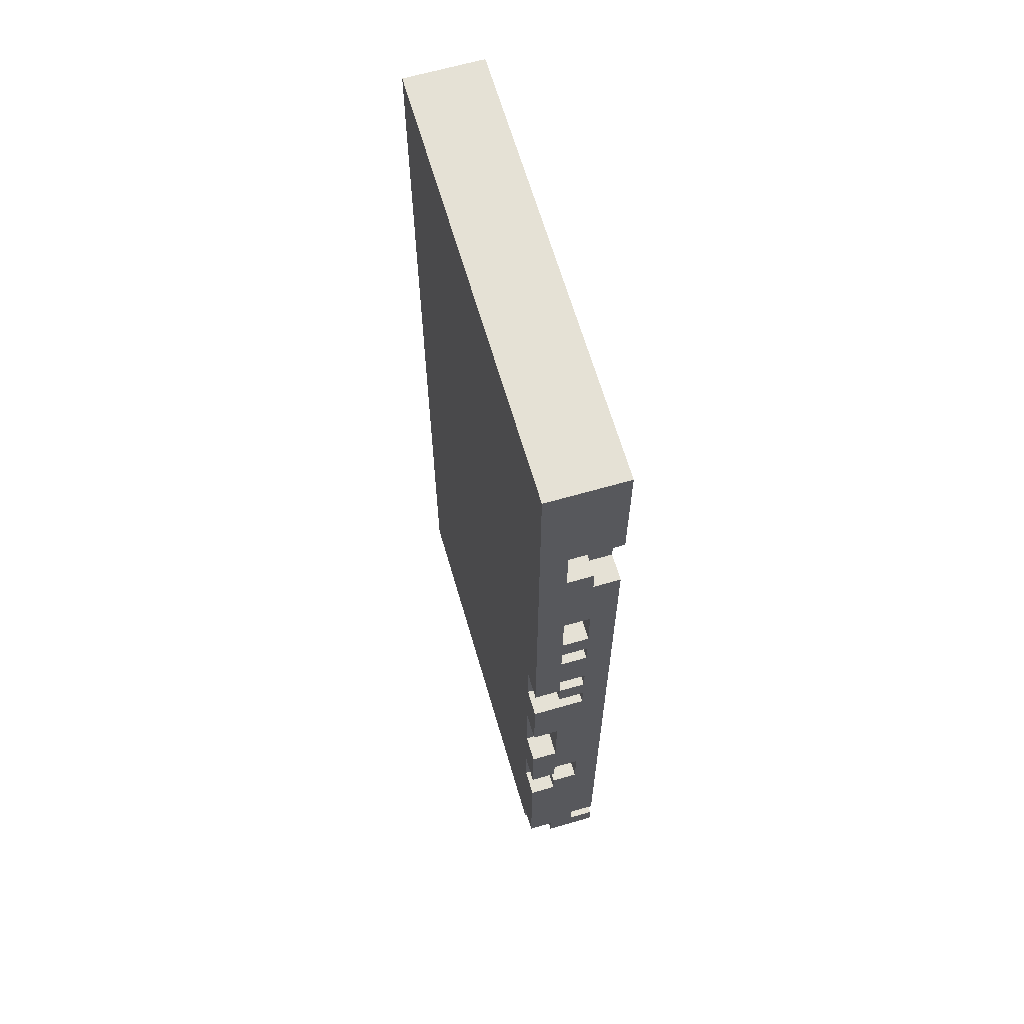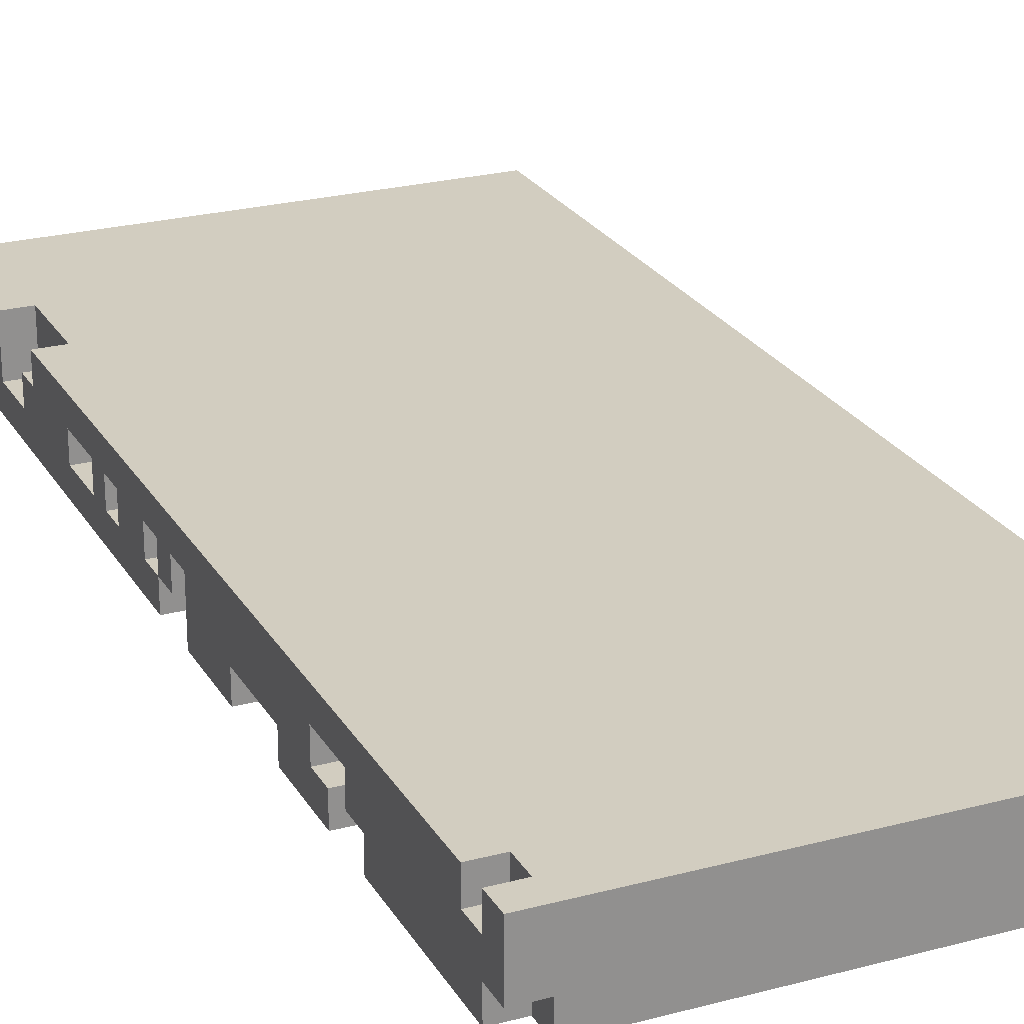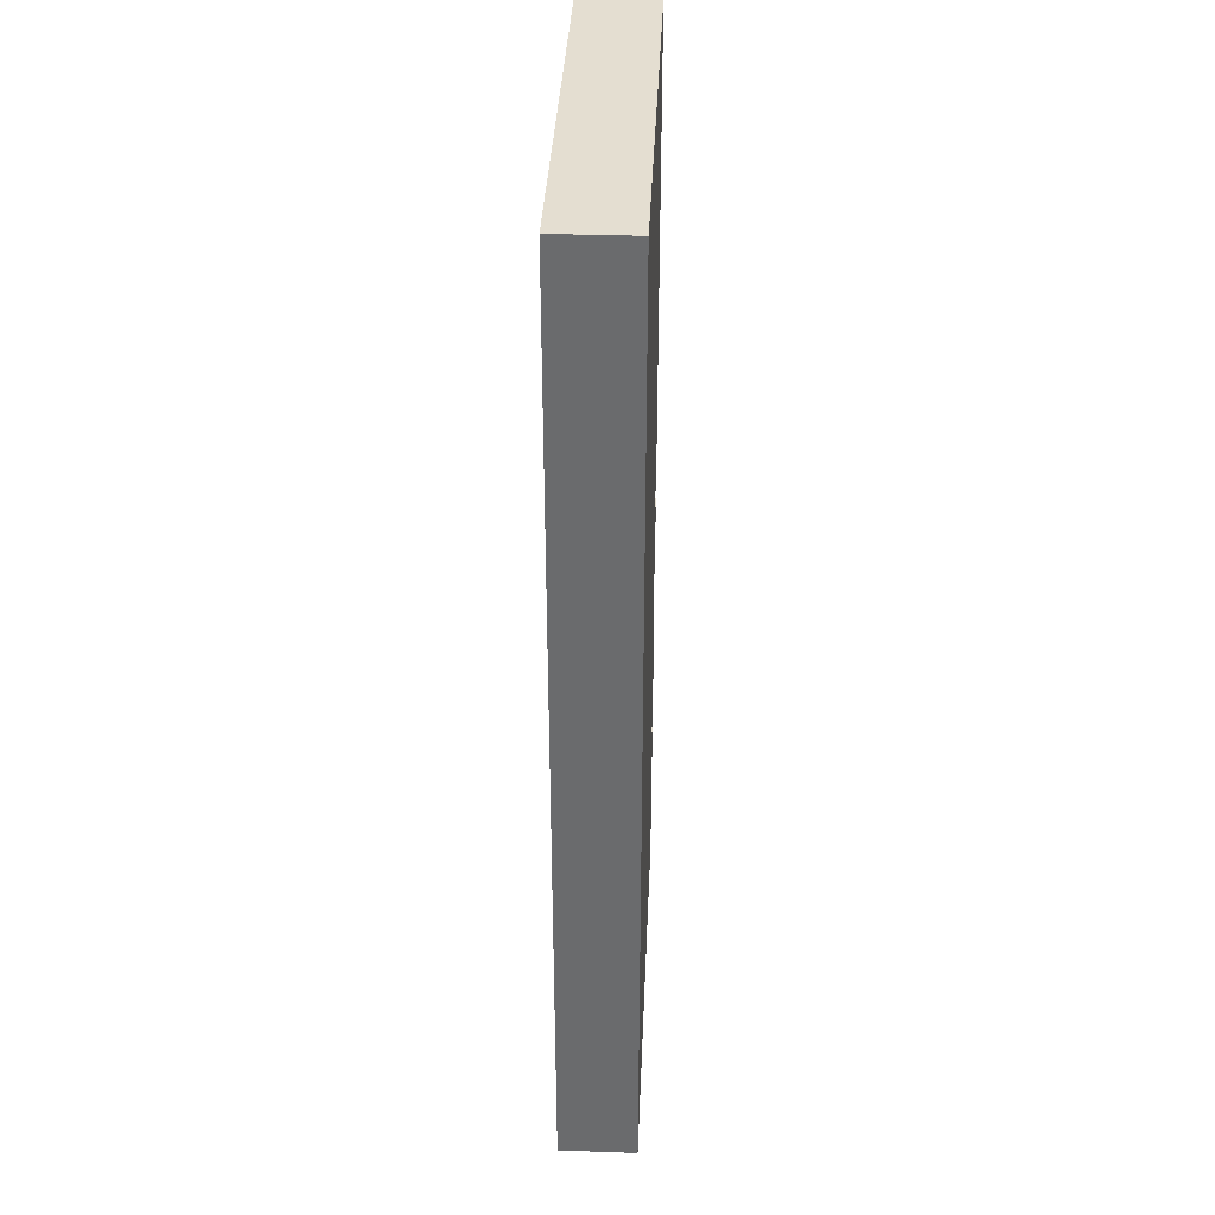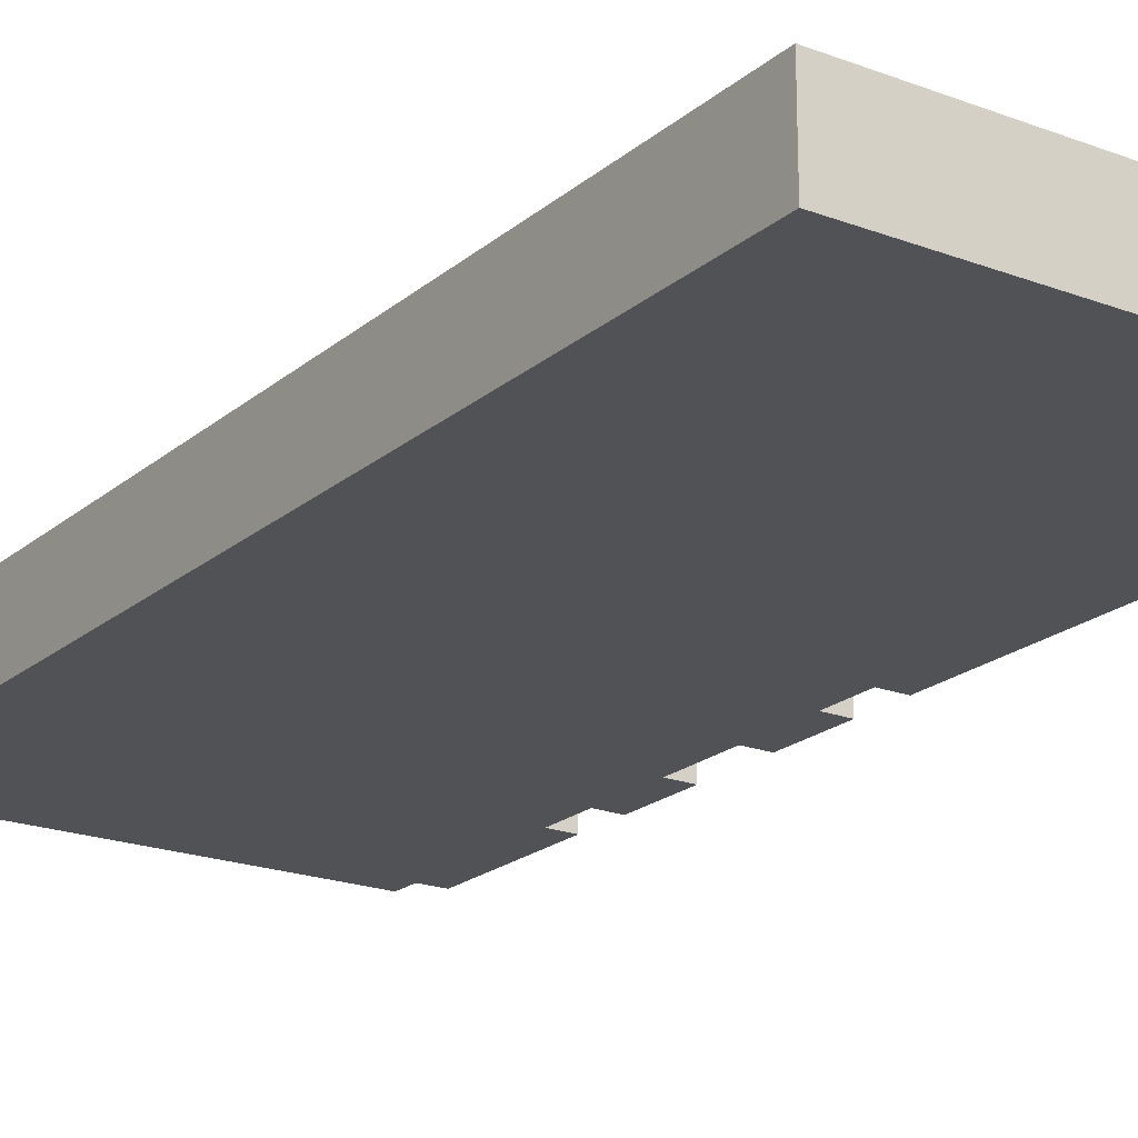
<metadata>
{"format":"obj","ext":"obj","renderer":"f3d","projection":"perspective","resolution":1024,"background":"white","views":[{"elev":65.0,"azim":73.8,"up":"+Z"},{"elev":24.4,"azim":156.3,"up":"+Y"},{"elev":36.5,"azim":-87.5,"up":"+Z"},{"elev":-20.7,"azim":-34.4,"up":"+Y"}]}
</metadata>
<code>
o
v -1.3 0 2
v -1.3 0 -1.8
v -1.3 0.2 -0.7
v -1.3 0.2 -0.8
v -1.3 0.3 2
v -1.3 0.3 -0.7
v -1.3 0.3 -0.8
v -1.3 0.3 -1.8
v 0.3 0 0.2
v 0.3 0 -2.384e-07
v 0.3 0 -0.3
v 0.3 0 -0.6
v 0.3 0 -0.9
v 0.3 0 -1.1
v 0.3 0 -1.7
v 0.3 0 -1.8
v 0.3 0.1 1.5
v 0.3 0.1 1.4
v 0.3 0.1 1.3
v 0.3 0.1 0.9
v 0.3 0.1 0.7
v 0.3 0.1 0.6
v 0.3 0.1 0.5
v 0.3 0.1 0.3
v 0.3 0.1 0.2
v 0.3 0.1 0.1
v 0.3 0.1 -2.384e-07
v 0.3 0.1 -0.3
v 0.3 0.1 -0.6
v 0.3 0.1 -0.8
v 0.3 0.1 -0.9
v 0.3 0.1 -1
v 0.3 0.1 -1.1
v 0.3 0.1 -1.7
v 0.3 0.1 -1.8
v 0.3 0.2 1.5
v 0.3 0.2 1.3
v 0.3 0.2 1.2
v 0.3 0.2 0.9
v 0.3 0.2 0.7
v 0.3 0.2 0.6
v 0.3 0.2 0.5
v 0.3 0.2 0.3
v 0.3 0.2 0.2
v 0.3 0.2 0.1
v 0.3 0.2 -2.384e-07
v 0.3 0.2 -0.8
v 0.3 0.2 -1
v 0.3 0.2 -1.6
v 0.3 0.2 -1.7
v 0.3 0.3 1.5
v 0.3 0.3 1.3
v 0.3 0.3 1.2
v 0.3 0.3 -1.6
v 0.3 0.3 -1.7
v 0.4 0 2
v 0.4 0 1.4
v 0.4 0 1.3
v 0.4 0 0.3
v 0.4 0 0.2
v 0.4 0 -2.384e-07
v 0.4 0 -0.1
v 0.4 0 -0.3
v 0.4 0 -0.6
v 0.4 0 -0.9
v 0.4 0 -1.1
v 0.4 0 -1.7
v 0.4 0.1 1.6
v 0.4 0.1 1.5
v 0.4 0.1 1.4
v 0.4 0.1 1.3
v 0.4 0.1 0.9
v 0.4 0.1 0.7
v 0.4 0.1 0.6
v 0.4 0.1 0.5
v 0.4 0.1 0.4
v 0.4 0.1 0.3
v 0.4 0.1 0.2
v 0.4 0.1 0.1
v 0.4 0.1 -2.384e-07
v 0.4 0.1 -0.1
v 0.4 0.1 -0.3
v 0.4 0.1 -0.6
v 0.4 0.1 -0.8
v 0.4 0.1 -0.9
v 0.4 0.1 -1
v 0.4 0.1 -1.1
v 0.4 0.1 -1.2
v 0.4 0.1 -1.5
v 0.4 0.1 -1.7
v 0.4 0.1 -1.8
v 0.4 0.2 1.6
v 0.4 0.2 1.5
v 0.4 0.2 1.3
v 0.4 0.2 1.2
v 0.4 0.2 0.9
v 0.4 0.2 0.7
v 0.4 0.2 0.6
v 0.4 0.2 0.5
v 0.4 0.2 0.4
v 0.4 0.2 0.3
v 0.4 0.2 0.2
v 0.4 0.2 0.1
v 0.4 0.2 -2.384e-07
v 0.4 0.2 -0.2
v 0.4 0.2 -0.3
v 0.4 0.2 -0.8
v 0.4 0.2 -1
v 0.4 0.2 -1.2
v 0.4 0.2 -1.5
v 0.4 0.2 -1.6
v 0.4 0.2 -1.7
v 0.4 0.3 2
v 0.4 0.3 1.5
v 0.4 0.3 1.2
v 0.4 0.3 -0.2
v 0.4 0.3 -0.3
v 0.4 0.3 -1.6
v 0.4 0.3 -1.7
v 0.4 0.3 -1.8
v -1.3 0 2
v -1.3 0.3 2
v -0.1 0.2 2
v -0.1 0.3 2
v 0 0.2 2
v 0 0.3 2
v 0.4 0 2
v 0.4 0.3 2
v 0.3 0.1 1.3
v 0.3 0.2 1.3
v 0.4 0.1 1.3
v 0.4 0.2 1.3
v 0.3 0.2 1.2
v 0.3 0.3 1.2
v 0.4 0.2 1.2
v 0.4 0.3 1.2
v 0.3 0.1 0.7
v 0.3 0.2 0.7
v 0.4 0.1 0.7
v 0.4 0.2 0.7
v 0.3 0.1 0.5
v 0.3 0.2 0.5
v 0.4 0.1 0.5
v 0.4 0.2 0.5
v 0.3 0.1 0.2
v 0.3 0.2 0.2
v 0.4 0.1 0.2
v 0.4 0.2 0.2
v 0.3 0 -2.384e-07
v 0.3 0.1 -2.384e-07
v 0.3 0.2 -2.384e-07
v 0.4 0 -2.384e-07
v 0.4 0.1 -2.384e-07
v 0.4 0.2 -2.384e-07
v 0.3 0 -0.6
v 0.3 0.1 -0.6
v 0.4 0 -0.6
v 0.4 0.1 -0.6
v 0.3 0.1 -1
v 0.3 0.2 -1
v 0.4 0.1 -1
v 0.4 0.2 -1
v 0.3 0 -1.1
v 0.3 0.1 -1.1
v 0.4 0 -1.1
v 0.4 0.1 -1.1
v 0.3 0.2 -1.7
v 0.3 0.3 -1.7
v 0.4 0.2 -1.7
v 0.4 0.3 -1.7
v 0.3 0.1 1.5
v 0.3 0.2 1.5
v 0.3 0.3 1.5
v 0.4 0.1 1.5
v 0.4 0.2 1.5
v 0.4 0.3 1.5
v 0.3 0.1 0.9
v 0.3 0.2 0.9
v 0.4 0.1 0.9
v 0.4 0.2 0.9
v 0.3 0.1 0.6
v 0.3 0.2 0.6
v 0.4 0.1 0.6
v 0.4 0.2 0.6
v 0.3 0.1 0.3
v 0.3 0.2 0.3
v 0.4 0.1 0.3
v 0.4 0.2 0.3
v 0.3 0 0.2
v 0.3 0.1 0.2
v 0.4 0 0.2
v 0.4 0.1 0.2
v 0.3 0.1 0.1
v 0.3 0.2 0.1
v 0.4 0.1 0.1
v 0.4 0.2 0.1
v 0.3 0 -0.3
v 0.3 0.1 -0.3
v 0.4 0 -0.3
v 0.4 0.1 -0.3
v 0.3 0.1 -0.8
v 0.3 0.2 -0.8
v 0.4 0.1 -0.8
v 0.4 0.2 -0.8
v 0.3 0 -0.9
v 0.3 0.1 -0.9
v 0.4 0 -0.9
v 0.4 0.1 -0.9
v 0.3 0.2 -1.6
v 0.3 0.3 -1.6
v 0.4 0.2 -1.6
v 0.4 0.3 -1.6
v 0.3 0 -1.7
v 0.3 0.1 -1.7
v 0.4 0 -1.7
v 0.4 0.1 -1.7
v -1.3 0 -1.8
v -1.3 0.3 -1.8
v 0.3 0 -1.8
v 0.3 0.1 -1.8
v 0.4 0.1 -1.8
v 0.4 0.3 -1.8
v -1.3 0 2
v 0.4 0 2
v 0.3 0 1.4
v 0.4 0 1.4
v 0.3 0 1.3
v 0.4 0 1.3
v 0.3 0 0.3
v 0.4 0 0.3
v 0.3 0 0.2
v 0.4 0 0.2
v 0.3 0 -2.384e-07
v 0.4 0 -2.384e-07
v 0.3 0 -0.1
v 0.4 0 -0.1
v 0.3 0 -0.3
v 0.4 0 -0.3
v 0.3 0 -0.6
v 0.4 0 -0.6
v 0.3 0 -0.9
v 0.4 0 -0.9
v 0.3 0 -1.1
v 0.4 0 -1.1
v 0.3 0 -1.7
v 0.4 0 -1.7
v -1.3 0 -1.8
v 0.3 0 -1.8
v 0.3 0.1 0.2
v 0.4 0.1 0.2
v 0.3 0.1 0.1
v 0.4 0.1 0.1
v 0.3 0.1 -0.3
v 0.4 0.1 -0.3
v 0.3 0.1 -0.6
v 0.4 0.1 -0.6
v 0.3 0.1 -1
v 0.4 0.1 -1
v 0.3 0.1 -1.1
v 0.4 0.1 -1.1
v 0.3 0.1 -1.7
v 0.4 0.1 -1.7
v 0.3 0.1 -1.8
v 0.4 0.1 -1.8
v 0.3 0.2 0.9
v 0.4 0.2 0.9
v 0.3 0.2 0.7
v 0.4 0.2 0.7
v 0.3 0.2 0.6
v 0.4 0.2 0.6
v 0.3 0.2 0.5
v 0.4 0.2 0.5
v 0.3 0.2 0.3
v 0.4 0.2 0.3
v 0.3 0.2 0.2
v 0.4 0.2 0.2
v 0.3 0.2 0.1
v 0.4 0.2 0.1
v 0.3 0.2 -2.384e-07
v 0.4 0.2 -2.384e-07
v 0.3 0.2 -0.8
v 0.4 0.2 -0.8
v 0.3 0.2 -1
v 0.4 0.2 -1
v 0.3 0.1 1.5
v 0.4 0.1 1.5
v 0.3 0.1 1.4
v 0.4 0.1 1.4
v 0.3 0.1 1.3
v 0.4 0.1 1.3
v 0.3 0.1 0.9
v 0.4 0.1 0.9
v 0.3 0.1 0.7
v 0.4 0.1 0.7
v 0.3 0.1 0.6
v 0.4 0.1 0.6
v 0.3 0.1 0.5
v 0.4 0.1 0.5
v 0.3 0.1 0.3
v 0.4 0.1 0.3
v 0.3 0.1 0.2
v 0.4 0.1 0.2
v 0.3 0.1 -0.8
v 0.4 0.1 -0.8
v 0.3 0.1 -0.9
v 0.4 0.1 -0.9
v 0.3 0.2 1.3
v 0.4 0.2 1.3
v 0.3 0.2 1.2
v 0.4 0.2 1.2
v 0.3 0.2 -1.6
v 0.4 0.2 -1.6
v 0.3 0.2 -1.7
v 0.4 0.2 -1.7
v -1.3 0.3 2
v -0.1 0.3 2
v 0 0.3 2
v 0.4 0.3 2
v -1.2 0.3 1.9
v -1.1 0.3 1.9
v -1 0.3 1.9
v -0.9 0.3 1.9
v -0.6 0.3 1.9
v -0.5 0.3 1.9
v -0.1 0.3 1.9
v 0 0.3 1.9
v -1.2 0.3 1.8
v -1.1 0.3 1.8
v -1 0.3 1.8
v -0.9 0.3 1.8
v -0.6 0.3 1.8
v -0.5 0.3 1.8
v -0.9 0.3 1.6
v -0.8 0.3 1.6
v -0.3 0.3 1.6
v -0.2 0.3 1.6
v -0.9 0.3 1.5
v -0.8 0.3 1.5
v -0.3 0.3 1.5
v -0.2 0.3 1.5
v 0.3 0.3 1.5
v 0.4 0.3 1.5
v -1 0.3 1.4
v -0.9 0.3 1.4
v -1 0.3 1.3
v -0.9 0.3 1.3
v 0.2 0.3 1.3
v 0.3 0.3 1.3
v -0.3 0.3 1.2
v -0.2 0.3 1.2
v 0.2 0.3 1.2
v 0.3 0.3 1.2
v 0.4 0.3 1.2
v -0.9 0.3 1.1
v -0.8 0.3 1.1
v -0.3 0.3 1.1
v -0.2 0.3 1.1
v -0.9 0.3 1
v -0.8 0.3 1
v -1 0.3 0.7
v -0.9 0.3 0.7
v 0.2 0.3 0.7
v 0.3 0.3 0.7
v -1 0.3 0.6
v -0.9 0.3 0.6
v 0.2 0.3 0.6
v 0.3 0.3 0.6
v -0.8 0.3 0.1
v -0.7 0.3 0.1
v -0.8 0.3 -2.384e-07
v -0.7 0.3 -2.384e-07
v -0.3 0.3 -0.2
v -0.2 0.3 -0.2
v 0.3 0.3 -0.2
v 0.4 0.3 -0.2
v -0.6 0.3 -0.3
v -0.5 0.3 -0.3
v -0.4 0.3 -0.3
v -0.3 0.3 -0.3
v -0.2 0.3 -0.3
v 0.3 0.3 -0.3
v 0.4 0.3 -0.3
v -0.6 0.3 -0.4
v -0.5 0.3 -0.4
v -0.4 0.3 -0.4
v -0.3 0.3 -0.4
v 0 0.3 -0.4
v 0.1 0.3 -0.4
v 0 0.3 -0.5
v 0.1 0.3 -0.5
v -1.3 0.3 -0.7
v -1.2 0.3 -0.7
v -1.3 0.3 -0.8
v -1.2 0.3 -0.8
v -0.6 0.3 -0.8
v -0.4 0.3 -0.8
v -0.6 0.3 -0.9
v -0.4 0.3 -0.9
v 0.2 0.3 -0.9
v 0.3 0.3 -0.9
v -0.8 0.3 -1
v -0.7 0.3 -1
v 0.2 0.3 -1
v 0.3 0.3 -1
v -0.8 0.3 -1.1
v -0.7 0.3 -1.1
v 0.2 0.3 -1.2
v 0.3 0.3 -1.2
v -0.1 0.3 -1.3
v 0 0.3 -1.3
v 0.2 0.3 -1.3
v 0.3 0.3 -1.3
v -0.1 0.3 -1.4
v 0 0.3 -1.4
v -1 0.3 -1.6
v -0.9 0.3 -1.6
v 0.3 0.3 -1.6
v 0.4 0.3 -1.6
v -1 0.3 -1.7
v -0.9 0.3 -1.7
v 0.3 0.3 -1.7
v 0.4 0.3 -1.7
v -1.3 0.3 -1.8
v 0.4 0.3 -1.8
f 3 2 1
f 4 2 3
f 5 3 1
f 6 4 3
f 6 3 5
f 7 2 4
f 7 4 6
f 8 2 7
f 9 10 25
f 25 10 26
f 26 10 27
f 11 12 28
f 28 12 29
f 13 14 31
f 31 14 32
f 32 14 33
f 15 16 34
f 34 16 35
f 17 18 36
f 18 19 36
f 36 19 37
f 20 21 39
f 39 21 40
f 22 23 41
f 41 23 42
f 24 25 43
f 43 25 44
f 26 27 45
f 45 27 46
f 31 32 47
f 30 31 47
f 47 32 48
f 36 37 51
f 37 38 52
f 51 37 52
f 52 38 53
f 49 50 54
f 54 50 55
f 56 57 68
f 68 57 69
f 57 58 70
f 69 57 70
f 58 59 71
f 70 58 71
f 71 59 72
f 72 59 73
f 73 59 74
f 74 59 75
f 75 59 76
f 59 60 77
f 76 59 77
f 77 60 78
f 61 62 80
f 62 63 81
f 80 62 81
f 81 63 82
f 64 65 83
f 83 65 84
f 84 65 85
f 66 67 87
f 87 67 88
f 88 67 89
f 89 67 90
f 68 69 92
f 56 68 92
f 92 69 93
f 71 72 94
f 94 72 95
f 95 72 96
f 73 74 97
f 97 74 98
f 75 76 99
f 76 77 100
f 99 76 100
f 100 77 101
f 78 79 102
f 102 79 103
f 81 82 104
f 83 84 104
f 82 83 104
f 80 81 104
f 104 84 105
f 105 84 106
f 106 84 107
f 87 88 108
f 86 87 108
f 88 89 109
f 108 88 109
f 90 91 110
f 109 89 110
f 89 90 110
f 110 91 111
f 111 91 112
f 92 93 113
f 56 92 113
f 113 93 114
f 97 98 115
f 100 101 115
f 102 103 115
f 104 105 115
f 103 104 115
f 95 96 115
f 101 102 115
f 96 97 115
f 98 99 115
f 99 100 115
f 105 106 116
f 115 105 116
f 108 109 117
f 116 106 117
f 107 108 117
f 110 111 117
f 106 107 117
f 109 110 117
f 117 111 118
f 112 91 119
f 119 91 120
f 123 122 121
f 124 122 123
f 125 123 121
f 125 124 123
f 126 124 125
f 127 125 121
f 127 126 125
f 128 126 127
f 131 130 129
f 132 130 131
f 135 134 133
f 136 134 135
f 139 138 137
f 140 138 139
f 143 142 141
f 144 142 143
f 147 146 145
f 148 146 147
f 152 150 149
f 153 151 150
f 153 150 152
f 154 151 153
f 157 156 155
f 158 156 157
f 161 160 159
f 162 160 161
f 165 164 163
f 166 164 165
f 169 168 167
f 170 168 169
f 171 172 174
f 172 173 175
f 174 172 175
f 175 173 176
f 177 178 179
f 179 178 180
f 181 182 183
f 183 182 184
f 185 186 187
f 187 186 188
f 189 190 191
f 191 190 192
f 193 194 195
f 195 194 196
f 197 198 199
f 199 198 200
f 201 202 203
f 203 202 204
f 205 206 207
f 207 206 208
f 209 210 211
f 211 210 212
f 213 214 215
f 215 214 216
f 217 218 219
f 219 218 220
f 220 218 221
f 221 218 222
f 225 224 223
f 226 224 225
f 227 225 223
f 227 226 225
f 228 226 227
f 229 227 223
f 229 228 227
f 230 228 229
f 231 229 223
f 231 230 229
f 232 230 231
f 233 231 223
f 235 233 223
f 235 234 233
f 236 234 235
f 237 235 223
f 237 236 235
f 238 236 237
f 239 237 223
f 241 239 223
f 241 240 239
f 242 240 241
f 243 241 223
f 245 243 223
f 245 244 243
f 246 244 245
f 247 245 223
f 248 245 247
f 251 250 249
f 252 250 251
f 255 254 253
f 256 254 255
f 259 258 257
f 260 258 259
f 263 262 261
f 264 262 263
f 267 266 265
f 268 266 267
f 271 270 269
f 272 270 271
f 275 274 273
f 276 274 275
f 279 278 277
f 280 278 279
f 283 282 281
f 284 282 283
f 285 286 287
f 287 286 288
f 287 288 289
f 289 288 290
f 291 292 293
f 293 292 294
f 295 296 297
f 297 296 298
f 299 300 301
f 301 300 302
f 303 304 305
f 305 304 306
f 307 308 309
f 309 308 310
f 311 312 313
f 313 312 314
f 315 316 319
f 319 316 320
f 320 316 321
f 321 316 322
f 322 316 323
f 323 316 324
f 316 317 325
f 324 316 325
f 317 318 326
f 325 317 326
f 315 319 327
f 319 320 327
f 320 321 328
f 327 320 328
f 321 322 329
f 328 321 329
f 322 323 330
f 329 322 330
f 323 324 331
f 330 323 331
f 324 325 332
f 331 324 332
f 325 326 332
f 330 331 333
f 329 330 333
f 331 332 333
f 327 328 333
f 328 329 333
f 333 332 334
f 332 326 335
f 334 332 335
f 335 326 336
f 333 334 337
f 327 333 337
f 334 335 338
f 337 334 338
f 335 336 339
f 338 335 339
f 336 326 340
f 339 336 340
f 326 318 341
f 340 326 341
f 341 318 342
f 338 339 343
f 339 340 343
f 340 341 343
f 327 337 343
f 337 338 343
f 343 341 344
f 327 343 345
f 343 344 345
f 344 341 346
f 345 344 346
f 346 341 347
f 347 341 348
f 345 346 349
f 346 347 349
f 349 347 350
f 347 348 351
f 350 347 351
f 351 348 352
f 345 349 354
f 354 349 355
f 349 350 356
f 355 349 356
f 351 352 357
f 356 350 357
f 352 353 357
f 350 351 357
f 354 355 358
f 345 354 358
f 355 356 359
f 358 355 359
f 356 357 359
f 327 345 360
f 345 358 360
f 358 359 360
f 360 359 361
f 359 357 362
f 361 359 362
f 357 353 362
f 362 353 363
f 360 361 364
f 327 360 364
f 361 362 365
f 364 361 365
f 362 363 366
f 365 362 366
f 363 353 367
f 366 363 367
f 365 366 368
f 364 365 368
f 366 367 368
f 368 367 369
f 364 368 370
f 368 369 370
f 369 367 371
f 370 369 371
f 370 371 372
f 371 367 372
f 372 367 373
f 367 353 374
f 373 367 374
f 374 353 375
f 370 372 376
f 376 372 377
f 377 372 378
f 372 373 379
f 378 372 379
f 373 374 380
f 379 373 380
f 374 375 381
f 380 374 381
f 381 375 382
f 370 376 383
f 376 377 383
f 377 378 384
f 383 377 384
f 378 379 385
f 384 378 385
f 379 380 386
f 385 379 386
f 381 382 386
f 380 381 386
f 386 382 387
f 387 382 388
f 383 384 389
f 384 385 389
f 387 388 389
f 386 387 389
f 385 386 389
f 388 382 390
f 389 388 390
f 315 327 391
f 370 383 391
f 389 390 391
f 327 364 391
f 383 389 391
f 364 370 391
f 391 390 392
f 391 392 393
f 392 390 394
f 393 392 394
f 394 390 395
f 395 390 396
f 393 394 397
f 394 395 397
f 395 396 397
f 396 390 398
f 397 396 398
f 390 382 399
f 398 390 399
f 399 382 400
f 397 398 401
f 393 397 401
f 398 399 401
f 401 399 402
f 399 400 403
f 402 399 403
f 400 382 404
f 403 400 404
f 401 402 405
f 393 401 405
f 402 403 406
f 405 402 406
f 403 404 406
f 405 406 407
f 406 404 407
f 404 382 408
f 407 404 408
f 405 407 409
f 409 407 410
f 407 408 411
f 410 407 411
f 408 382 412
f 411 408 412
f 409 410 413
f 405 409 413
f 410 411 414
f 413 410 414
f 411 412 414
f 393 405 415
f 405 413 415
f 413 414 415
f 415 414 416
f 414 412 417
f 416 414 417
f 412 382 417
f 417 382 418
f 415 416 419
f 393 415 419
f 416 417 420
f 419 416 420
f 420 417 421
f 393 419 423
f 421 422 423
f 420 421 423
f 419 420 423
f 423 422 424

</code>
